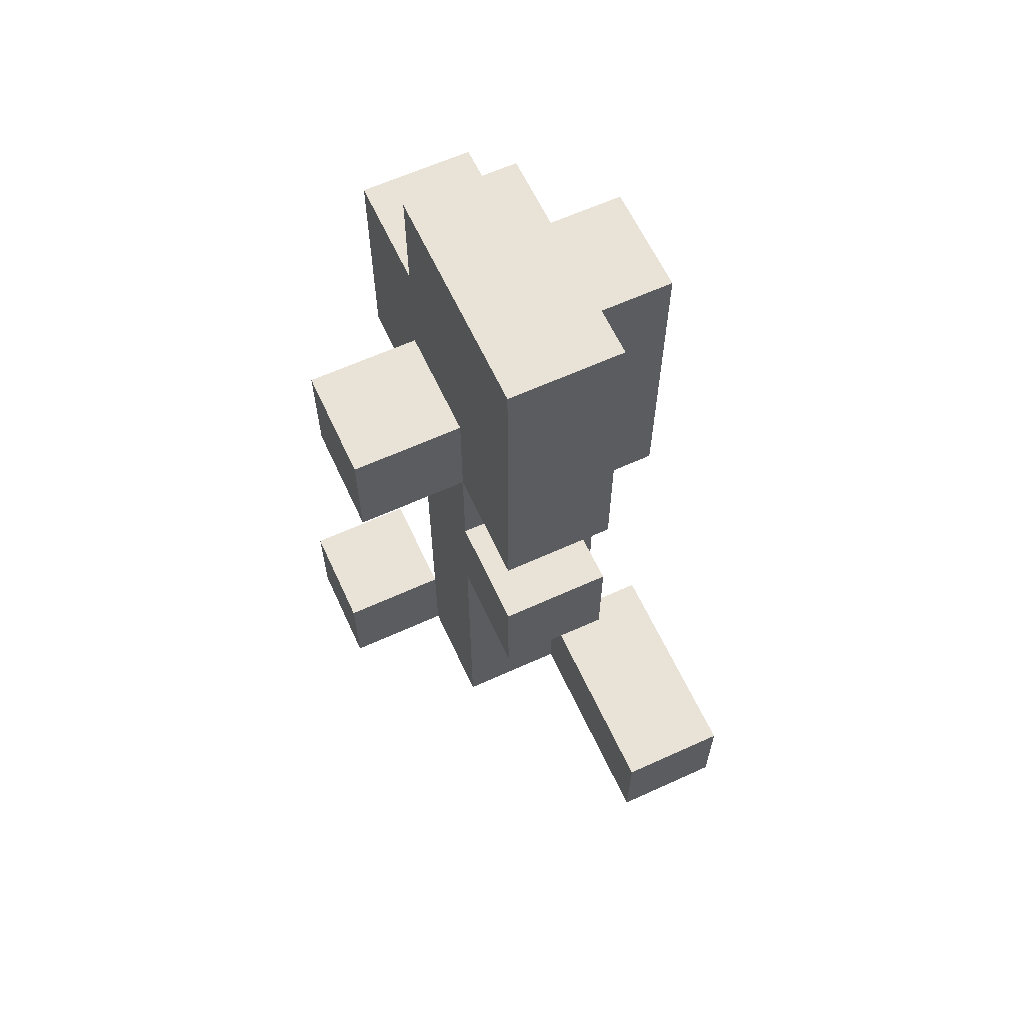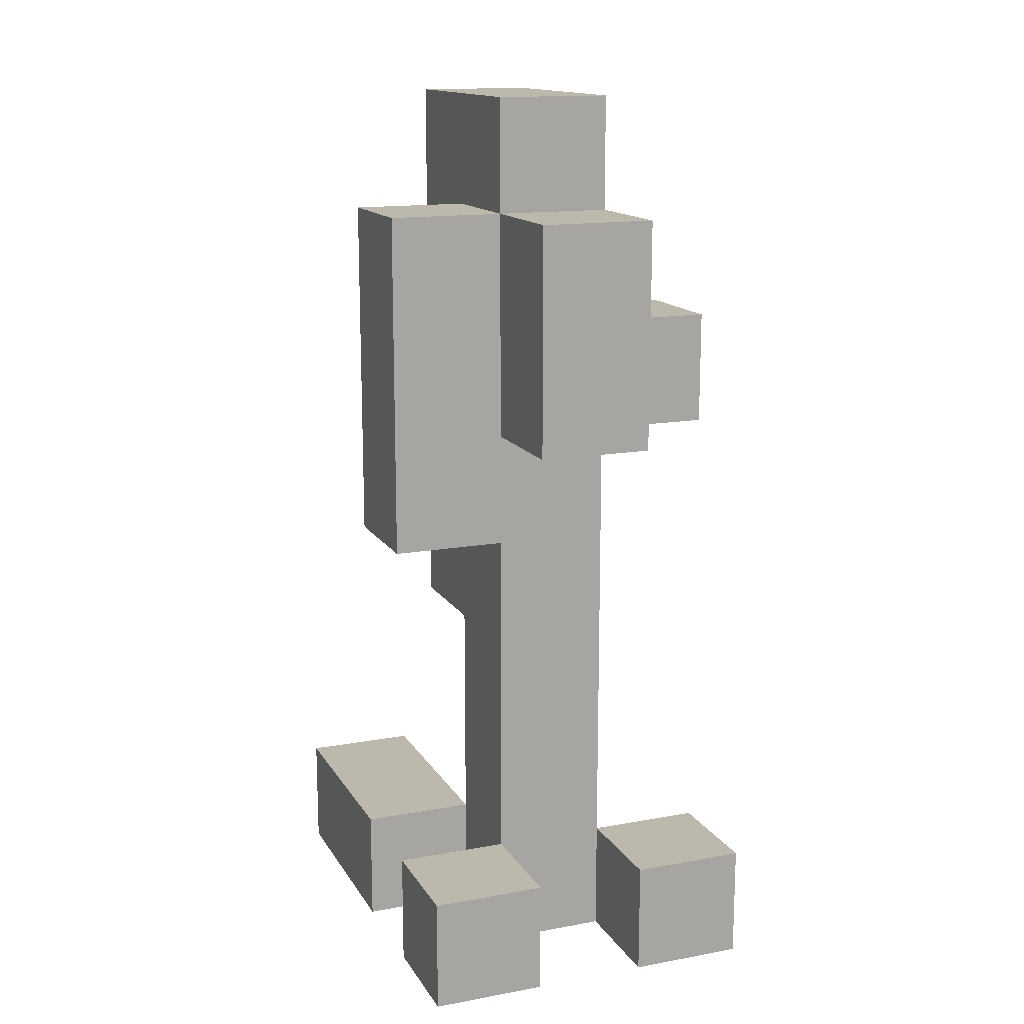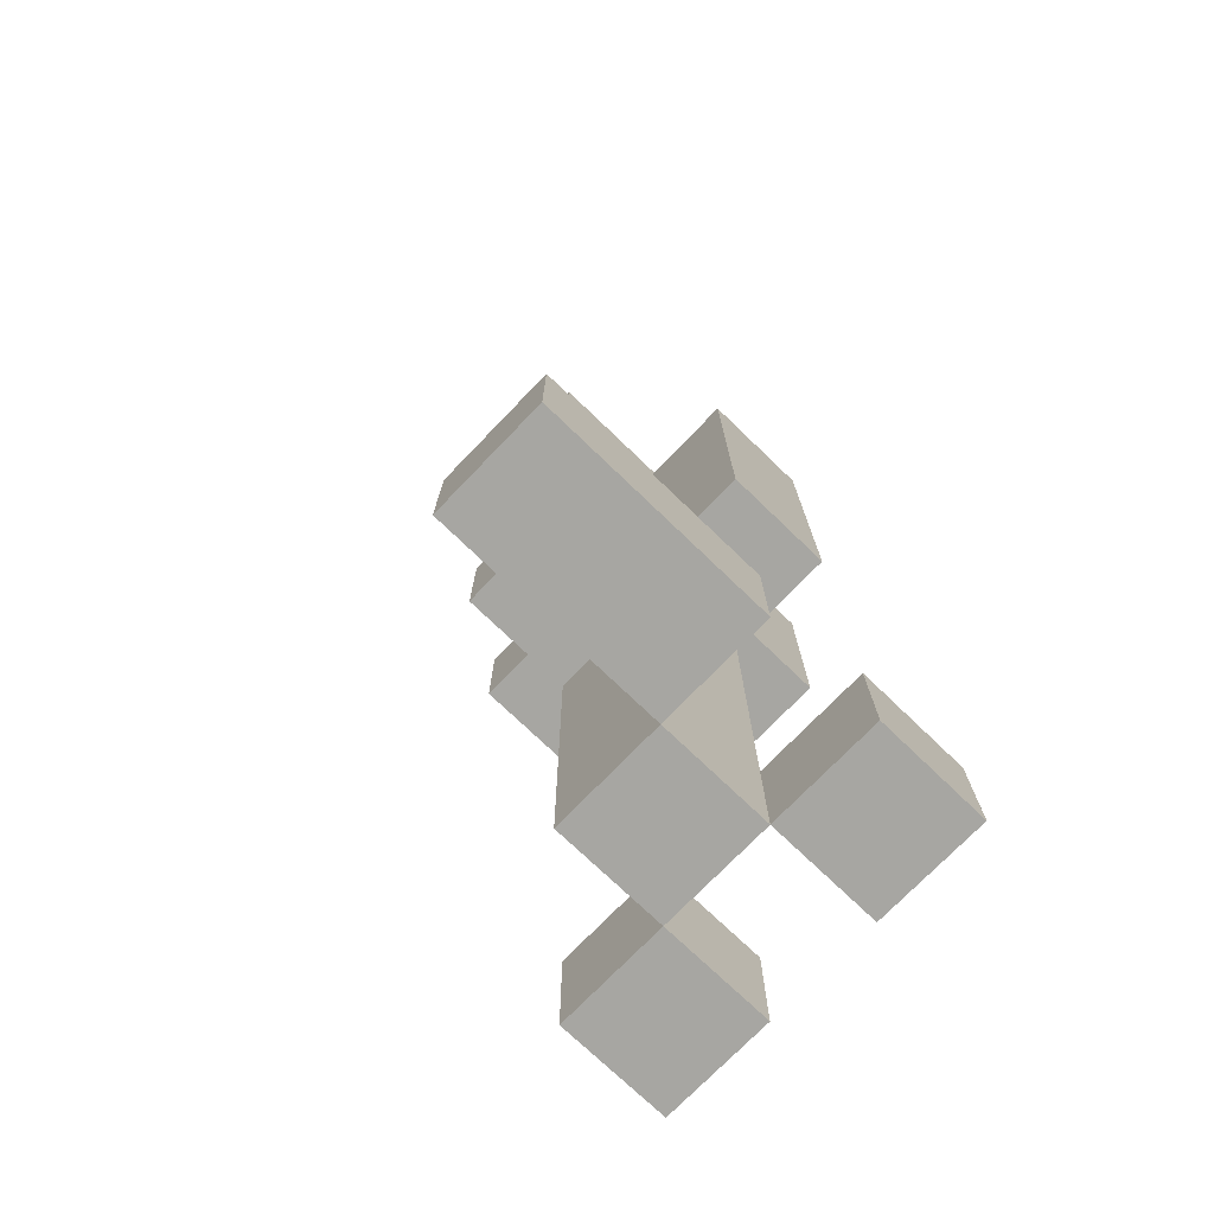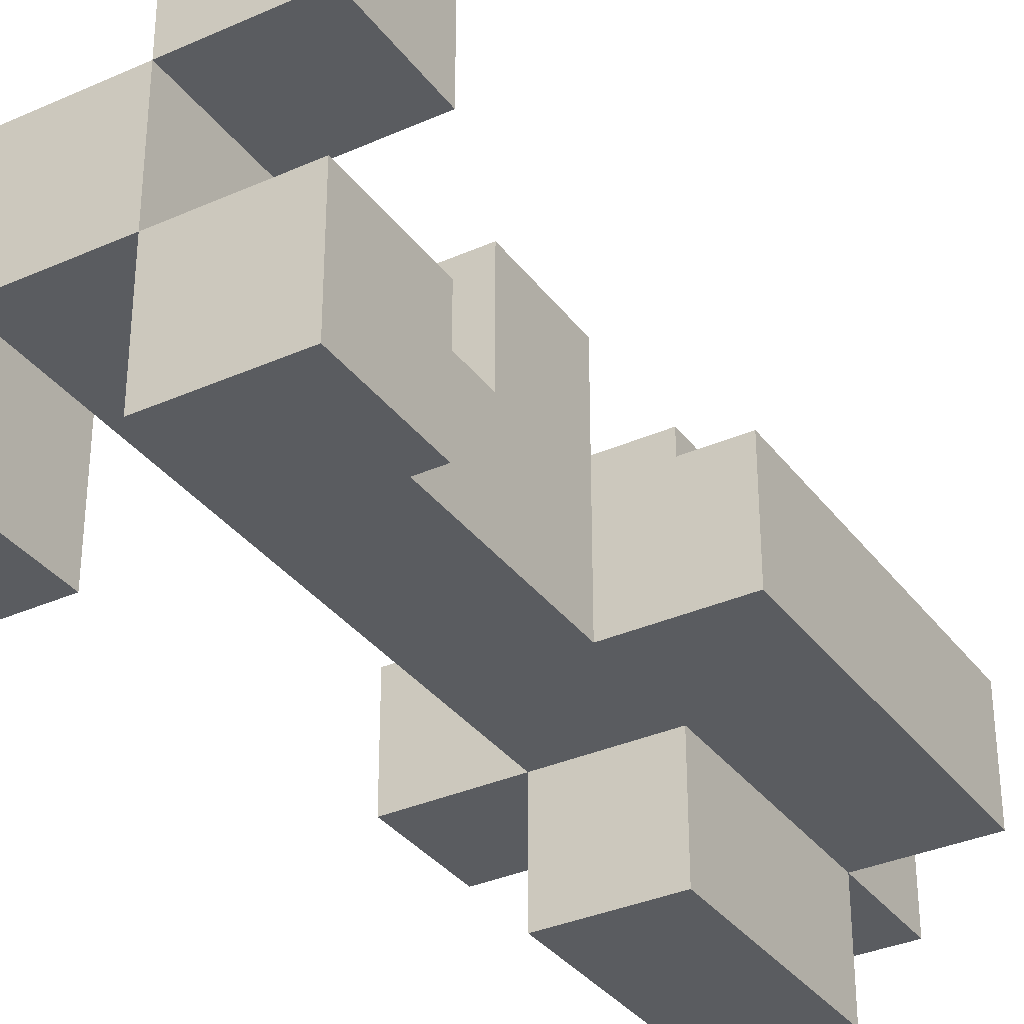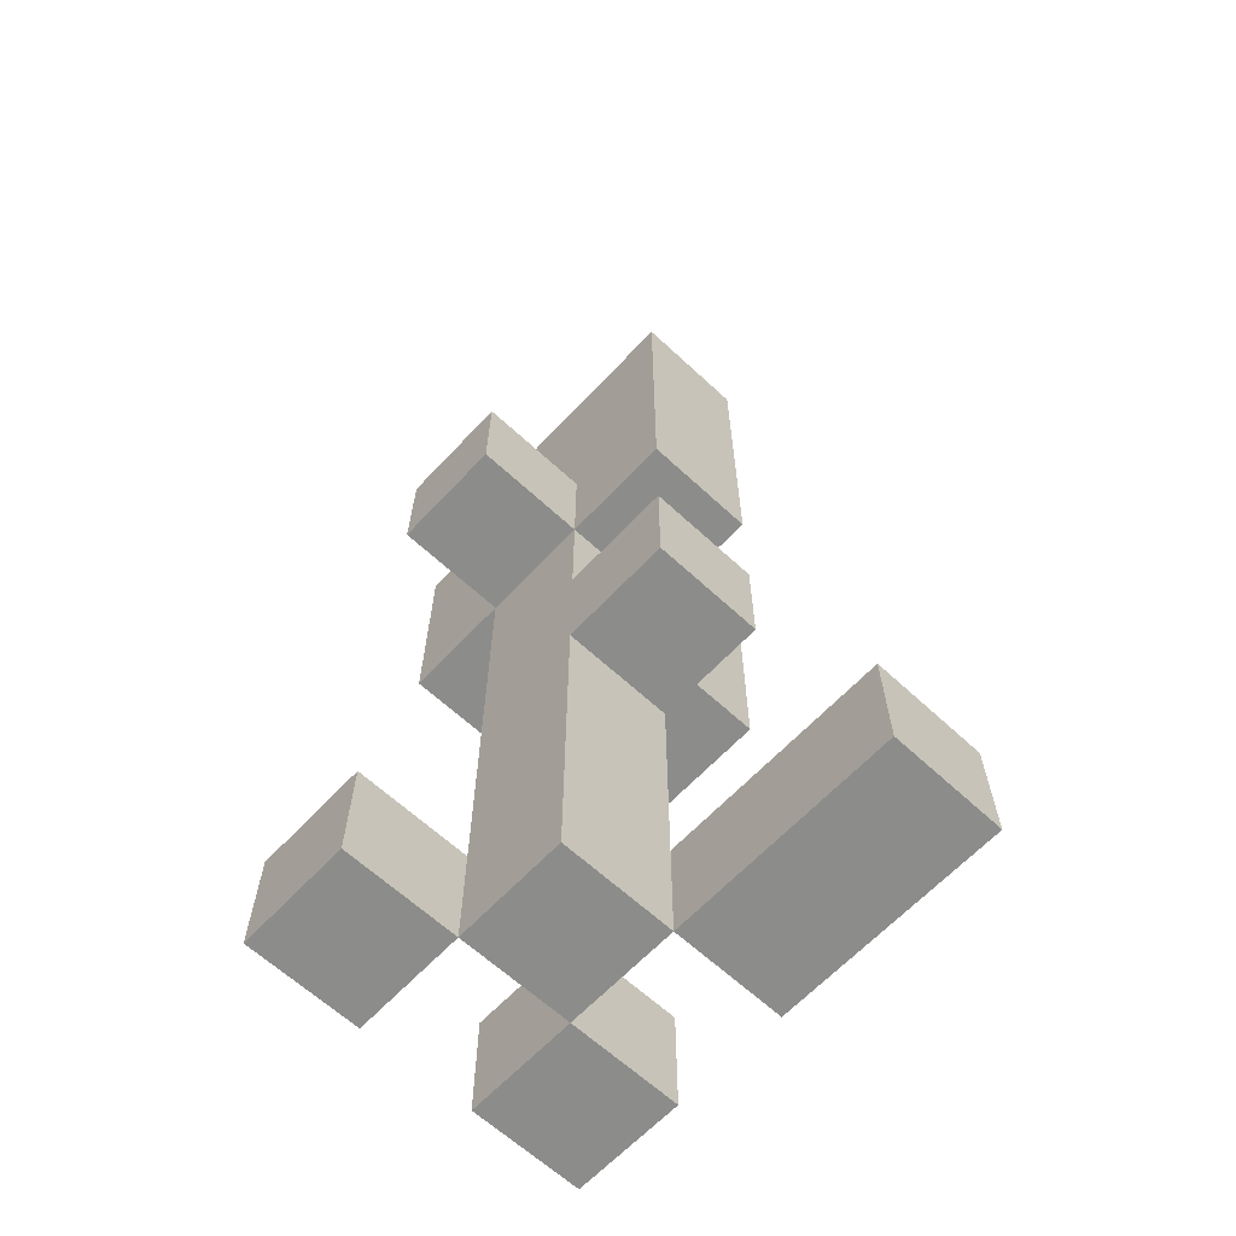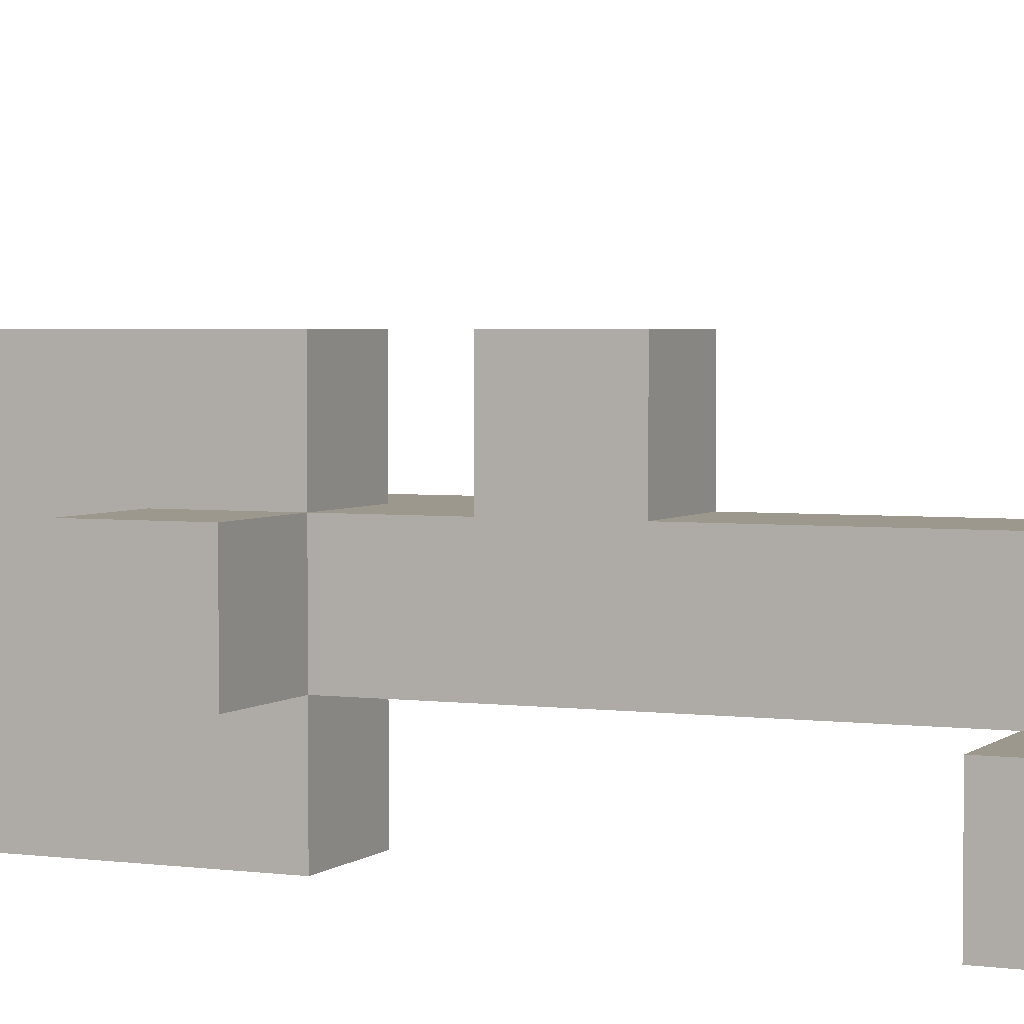
<metadata>
{"format":"obj","ext":"obj","renderer":"f3d","projection":"perspective","resolution":1024,"background":"white","views":[{"elev":62.5,"azim":-24.8,"up":"+Y"},{"elev":14.8,"azim":158.7,"up":"+Y"},{"elev":-74.0,"azim":46.1,"up":"+Y"},{"elev":-34.0,"azim":31.1,"up":"+Z"},{"elev":-64.1,"azim":-43.1,"up":"+Y"},{"elev":3.2,"azim":-66.0,"up":"+Z"}]}
</metadata>
<code>
g Flower_Small_Pink
v -1.5 0 -1
v -1.5 0 -2
v -1.5 1 -1
v -1.5 1 -2
v -1.5 5 -0
v -1.5 5 -1
v -1.5 6 -0
v -1.5 6 -1
v -0.5 0 -0
v -0.5 0 -1
v -0.5 1 -1
v -0.5 3 1
v -0.5 3 -0
v -0.5 4 1
v -0.5 4 -0
v -0.5 5 1
v -0.5 5 -0
v -0.5 5 -1
v -0.5 5 -2
v -0.5 6 -0
v -0.5 6 -1
v -0.5 7 -1
v -0.5 7 -2
v -0.5 8 1
v -0.5 8 -1
v 0.5 0 2
v 0.5 0 -0
v 0.5 0 -1
v 0.5 0 -2
v 0.5 1 2
v 0.5 1 -0
v 0.5 1 -1
v 0.5 1 -2
v -0.5 0 -1
v -0.5 0 -2
v -0.5 1 -1
v -0.5 1 -2
v 0.5 0 -0
v 0.5 0 -1
v 0.5 1 -0
v 0.5 1 -1
v 0.5 3 1
v 0.5 3 -0
v 0.5 4 1
v 0.5 4 -0
v 0.5 4 -1
v 0.5 5 1
v 0.5 5 -0
v 0.5 5 -1
v 0.5 5 -2
v 0.5 7 -0
v 0.5 7 -1
v 0.5 7 -2
v 0.5 8 1
v 0.5 8 -1
v 1.5 0 2
v 1.5 0 -0
v 1.5 0 -1
v 1.5 0 -2
v 1.5 1 2
v 1.5 1 -0
v 1.5 1 -1
v 1.5 1 -2
v 1.5 4 -0
v 1.5 4 -1
v 1.5 5 -0
v 1.5 5 -1
v 1.5 7 -0
v 1.5 7 -1
v 0.5 0 2
v 0.5 1 2
v 1.5 0 2
v 1.5 1 2
v -0.5 3 1
v -0.5 4 1
v -0.5 5 1
v -0.5 8 1
v 0.5 3 1
v 0.5 4 1
v 0.5 5 1
v 0.5 8 1
v -1.5 5 -0
v -1.5 6 -0
v -0.5 0 -0
v -0.5 3 -0
v -0.5 4 -0
v -0.5 5 -0
v -0.5 6 -0
v 0.5 0 -0
v 0.5 1 -0
v 0.5 3 -0
v 0.5 4 -0
v 0.5 5 -0
v 0.5 7 -0
v 1.5 4 -0
v 1.5 5 -0
v 1.5 7 -0
v -1.5 0 -1
v -1.5 1 -1
v -0.5 0 -1
v -0.5 1 -1
v 0.5 0 -1
v 0.5 1 -1
v 1.5 0 -1
v 1.5 1 -1
v 0.5 0 -0
v 0.5 1 -0
v 1.5 0 -0
v 1.5 1 -0
v -1.5 5 -1
v -1.5 6 -1
v -0.5 0 -1
v -0.5 1 -1
v -0.5 5 -1
v -0.5 6 -1
v -0.5 7 -1
v -0.5 8 -1
v 0.5 0 -1
v 0.5 1 -1
v 0.5 4 -1
v 0.5 5 -1
v 0.5 7 -1
v 0.5 8 -1
v 1.5 4 -1
v 1.5 5 -1
v 1.5 7 -1
v -1.5 0 -2
v -1.5 1 -2
v -0.5 0 -2
v -0.5 1 -2
v -0.5 5 -2
v -0.5 7 -2
v 0.5 0 -2
v 0.5 1 -2
v 0.5 5 -2
v 0.5 7 -2
v 1.5 0 -2
v 1.5 1 -2
v 0.5 0 2
v 1.5 0 2
v -0.5 0 -0
v 0.5 0 -0
v 1.5 0 -0
v -1.5 0 -1
v -0.5 0 -1
v 0.5 0 -1
v 1.5 0 -1
v -1.5 0 -2
v -0.5 0 -2
v 0.5 0 -2
v 1.5 0 -2
v -0.5 3 1
v 0.5 3 1
v -0.5 3 -0
v 0.5 3 -0
v 0.5 4 -0
v 1.5 4 -0
v 0.5 4 -1
v 1.5 4 -1
v -0.5 5 1
v 0.5 5 1
v -1.5 5 -0
v -0.5 5 -0
v 0.5 5 -0
v -1.5 5 -1
v -0.5 5 -1
v 0.5 5 -1
v -0.5 5 -2
v 0.5 5 -2
v 0.5 1 2
v 1.5 1 2
v 0.5 1 -0
v 1.5 1 -0
v -1.5 1 -1
v -0.5 1 -1
v 0.5 1 -1
v 1.5 1 -1
v -1.5 1 -2
v -0.5 1 -2
v 0.5 1 -2
v 1.5 1 -2
v -0.5 4 1
v 0.5 4 1
v -0.5 4 -0
v 0.5 4 -0
v -1.5 6 -0
v -0.5 6 -0
v -1.5 6 -1
v -0.5 6 -1
v 0.5 7 -0
v 1.5 7 -0
v -0.5 7 -1
v 0.5 7 -1
v 1.5 7 -1
v -0.5 7 -2
v 0.5 7 -2
v -0.5 8 1
v 0.5 8 1
v -0.5 8 -1
v 0.5 8 -1
f 3 2 1
f 4 2 3
f 7 6 5
f 8 6 7
f 11 10 9
f 13 11 9
f 14 13 12
f 15 11 13
f 15 13 14
f 17 11 15
f 18 11 17
f 20 17 16
f 21 19 18
f 22 19 21
f 22 21 20
f 23 19 22
f 24 20 16
f 24 22 20
f 25 22 24
f 30 27 26
f 31 27 30
f 32 29 28
f 33 29 32
f 34 35 36
f 36 35 37
f 38 39 40
f 40 39 41
f 40 41 43
f 42 43 44
f 43 41 45
f 44 43 45
f 45 41 46
f 47 48 51
f 49 50 52
f 52 50 53
f 47 51 54
f 51 52 54
f 54 52 55
f 56 57 60
f 60 57 61
f 58 59 62
f 62 59 63
f 64 65 66
f 66 65 67
f 66 67 68
f 68 67 69
f 72 71 70
f 73 71 72
f 78 75 74
f 79 75 78
f 80 77 76
f 81 77 80
f 87 83 82
f 88 83 87
f 89 85 84
f 90 85 89
f 91 85 90
f 92 87 86
f 93 87 92
f 95 93 92
f 96 94 93
f 96 93 95
f 97 94 96
f 100 99 98
f 101 99 100
f 104 103 102
f 105 103 104
f 106 107 108
f 108 107 109
f 110 111 114
f 114 111 115
f 112 113 118
f 113 114 118
f 118 114 119
f 119 114 120
f 120 114 121
f 116 117 122
f 122 117 123
f 120 121 124
f 121 122 125
f 124 121 125
f 125 122 126
f 127 128 129
f 129 128 130
f 131 132 135
f 135 132 136
f 133 134 137
f 137 134 138
f 142 140 139
f 143 140 142
f 145 142 141
f 146 142 145
f 148 145 144
f 149 145 148
f 150 147 146
f 151 147 150
f 154 153 152
f 155 153 154
f 158 157 156
f 159 157 158
f 163 161 160
f 164 161 163
f 165 163 162
f 166 163 165
f 168 167 166
f 169 167 168
f 170 171 172
f 172 171 173
f 174 175 178
f 178 175 179
f 176 177 180
f 180 177 181
f 182 183 184
f 184 183 185
f 186 187 188
f 188 187 189
f 190 191 193
f 193 191 194
f 192 193 195
f 195 193 196
f 197 198 199
f 199 198 200

</code>
